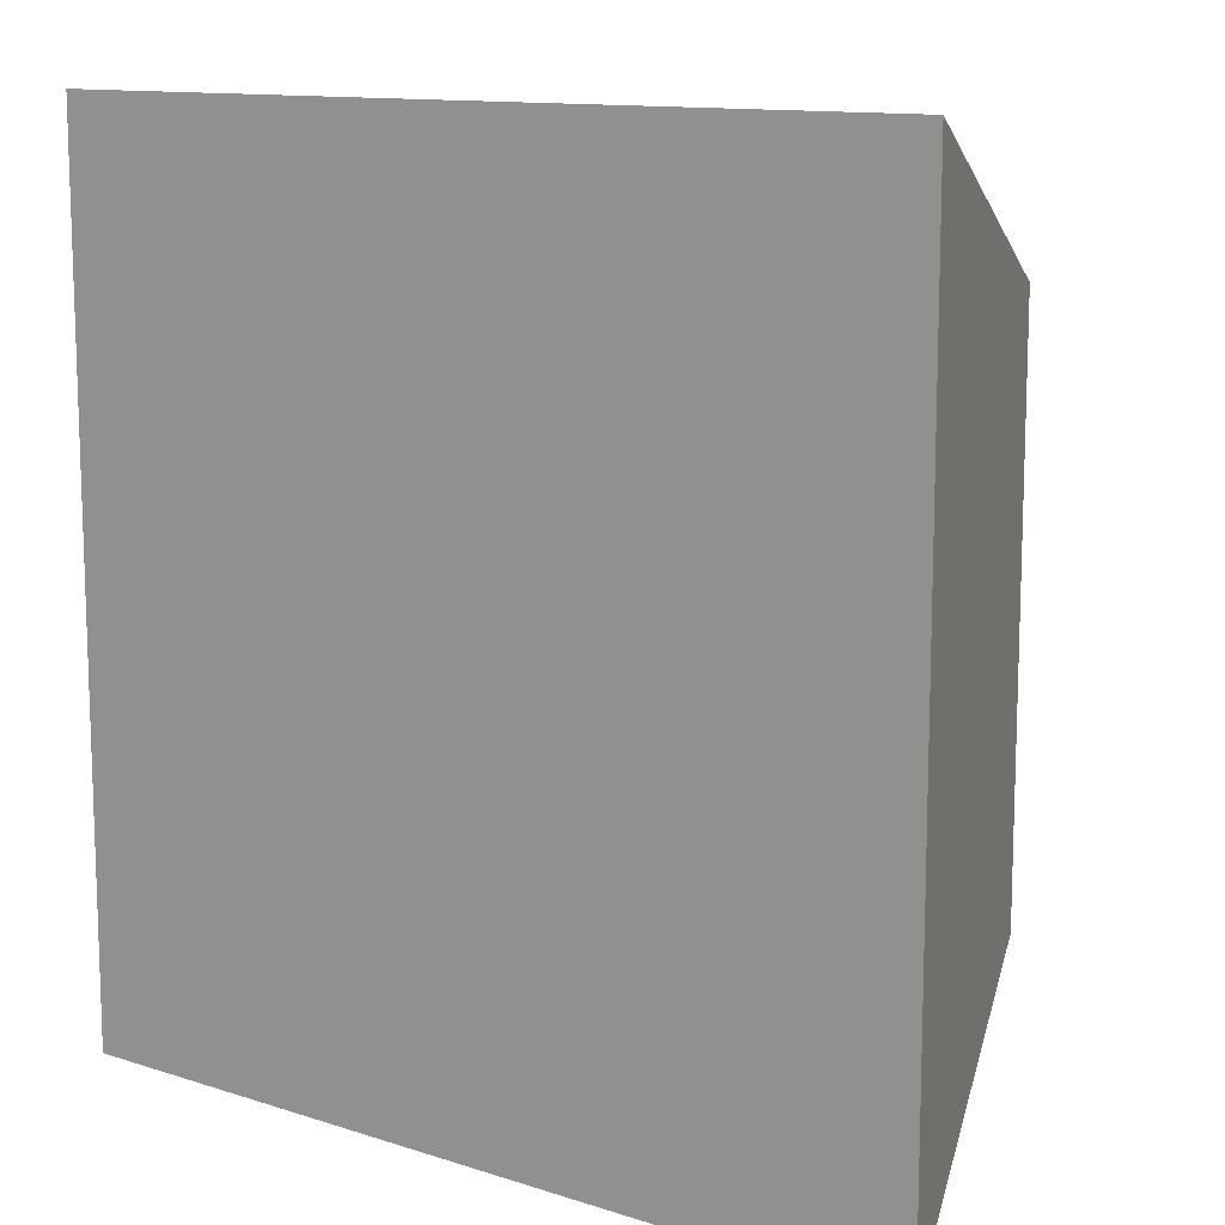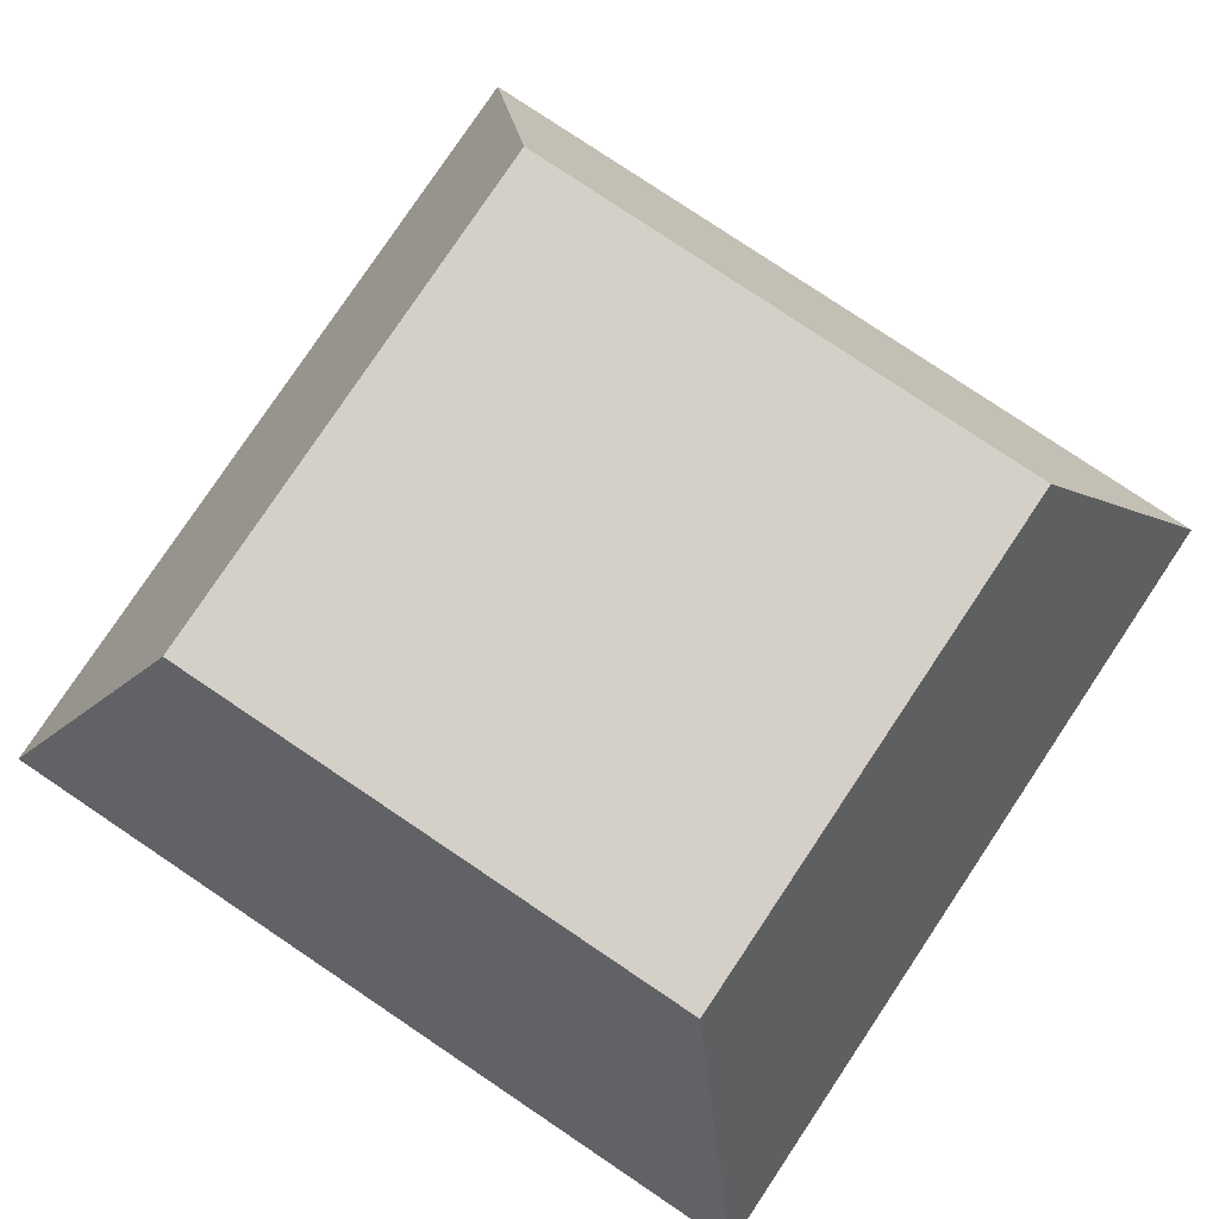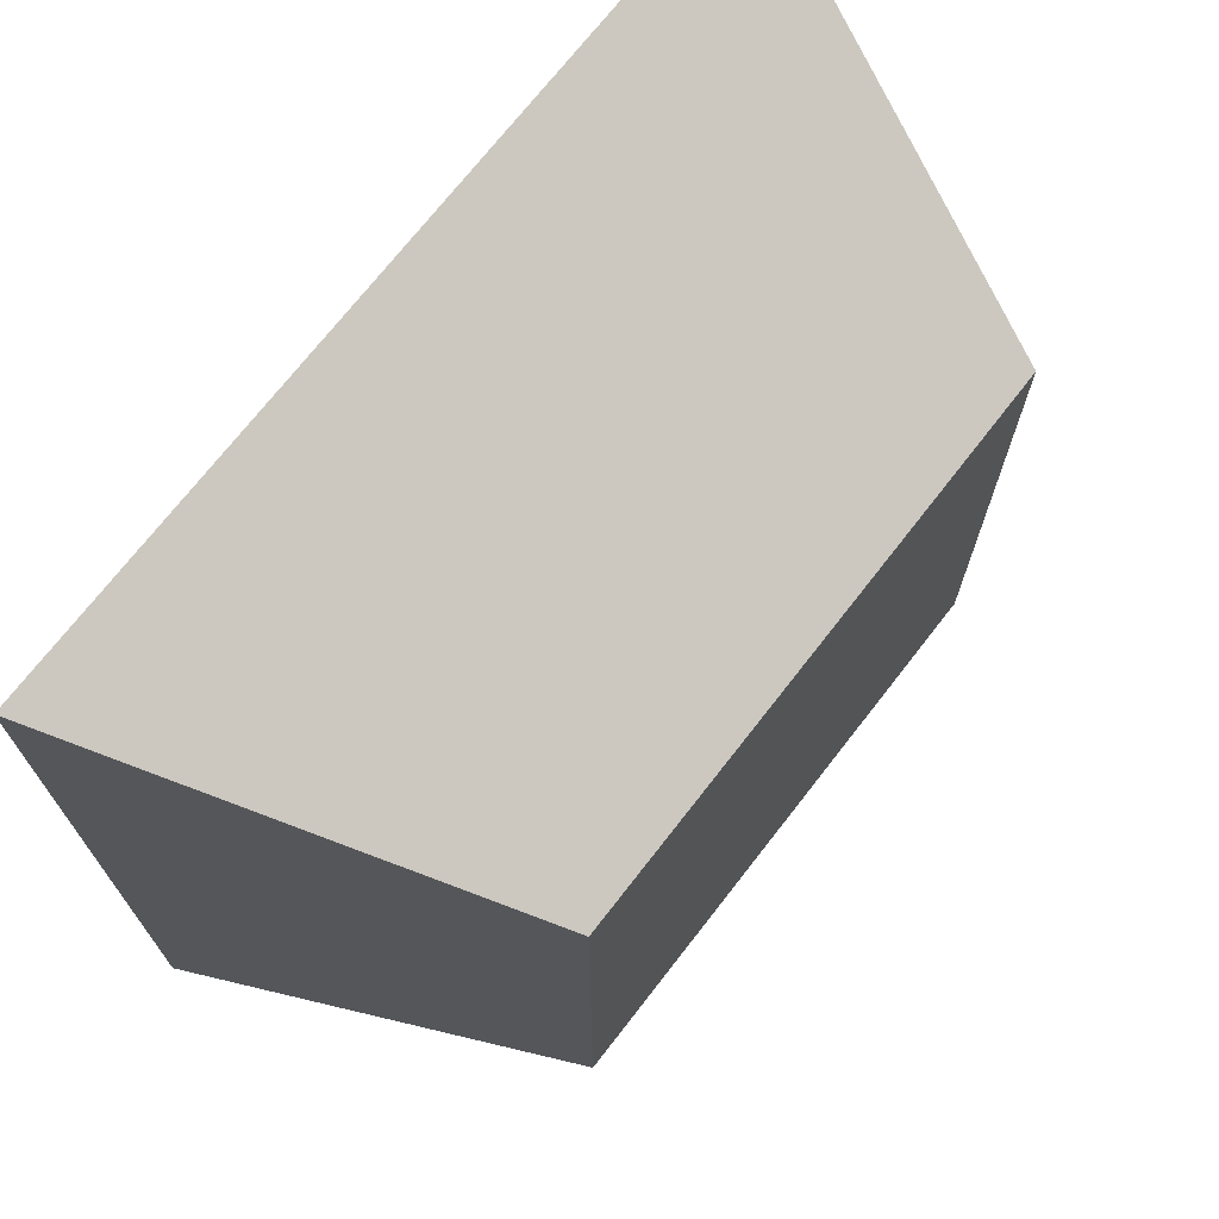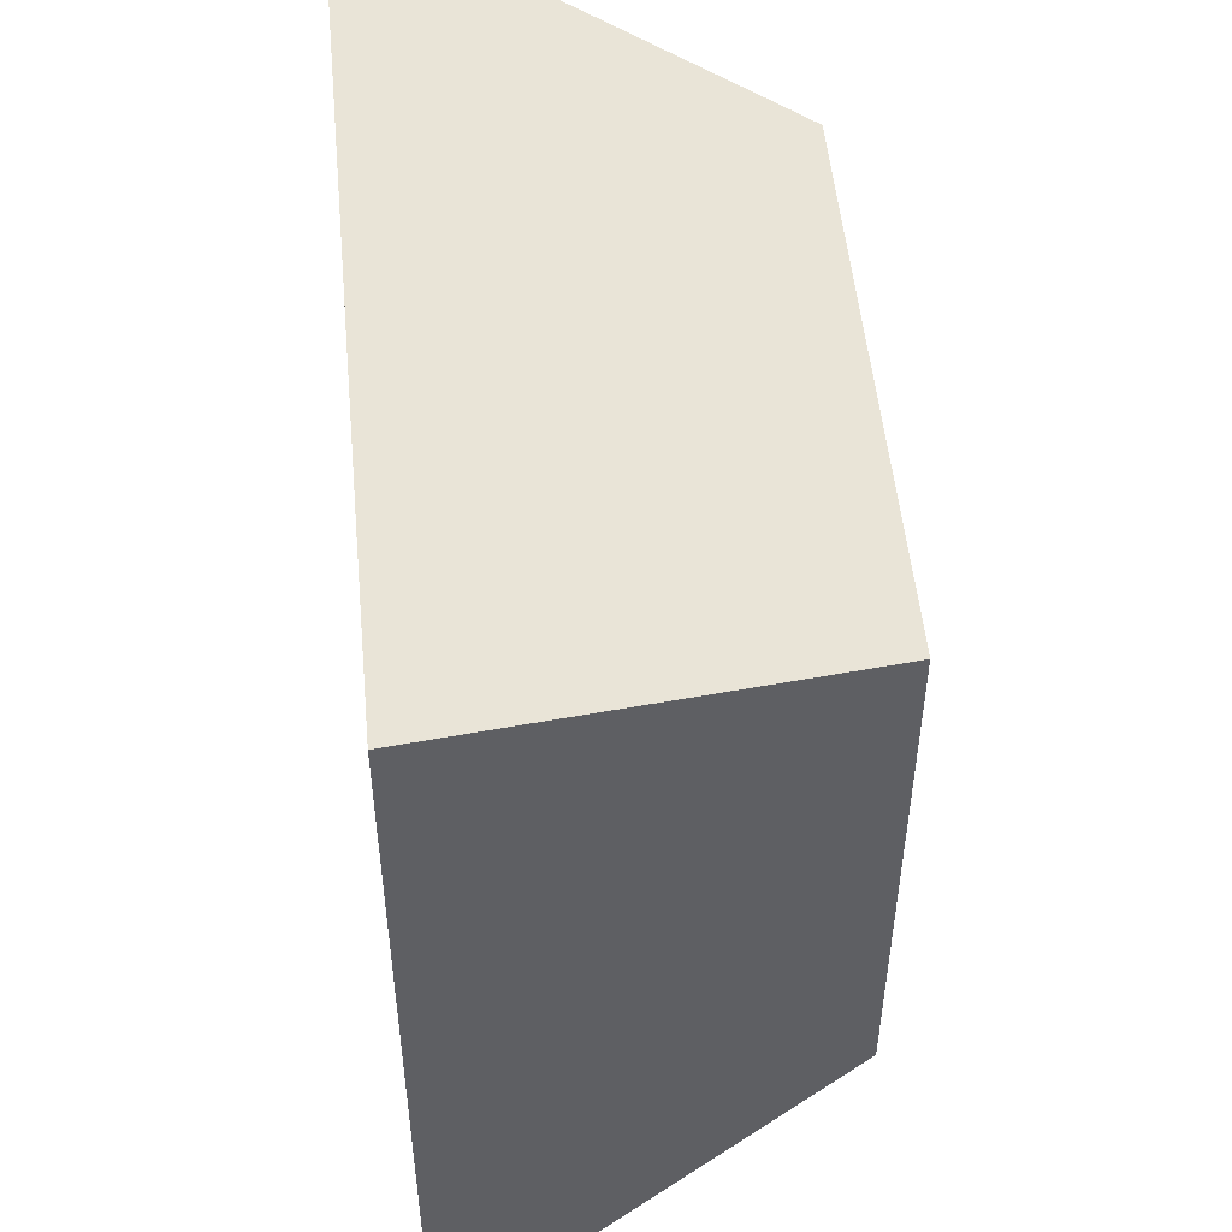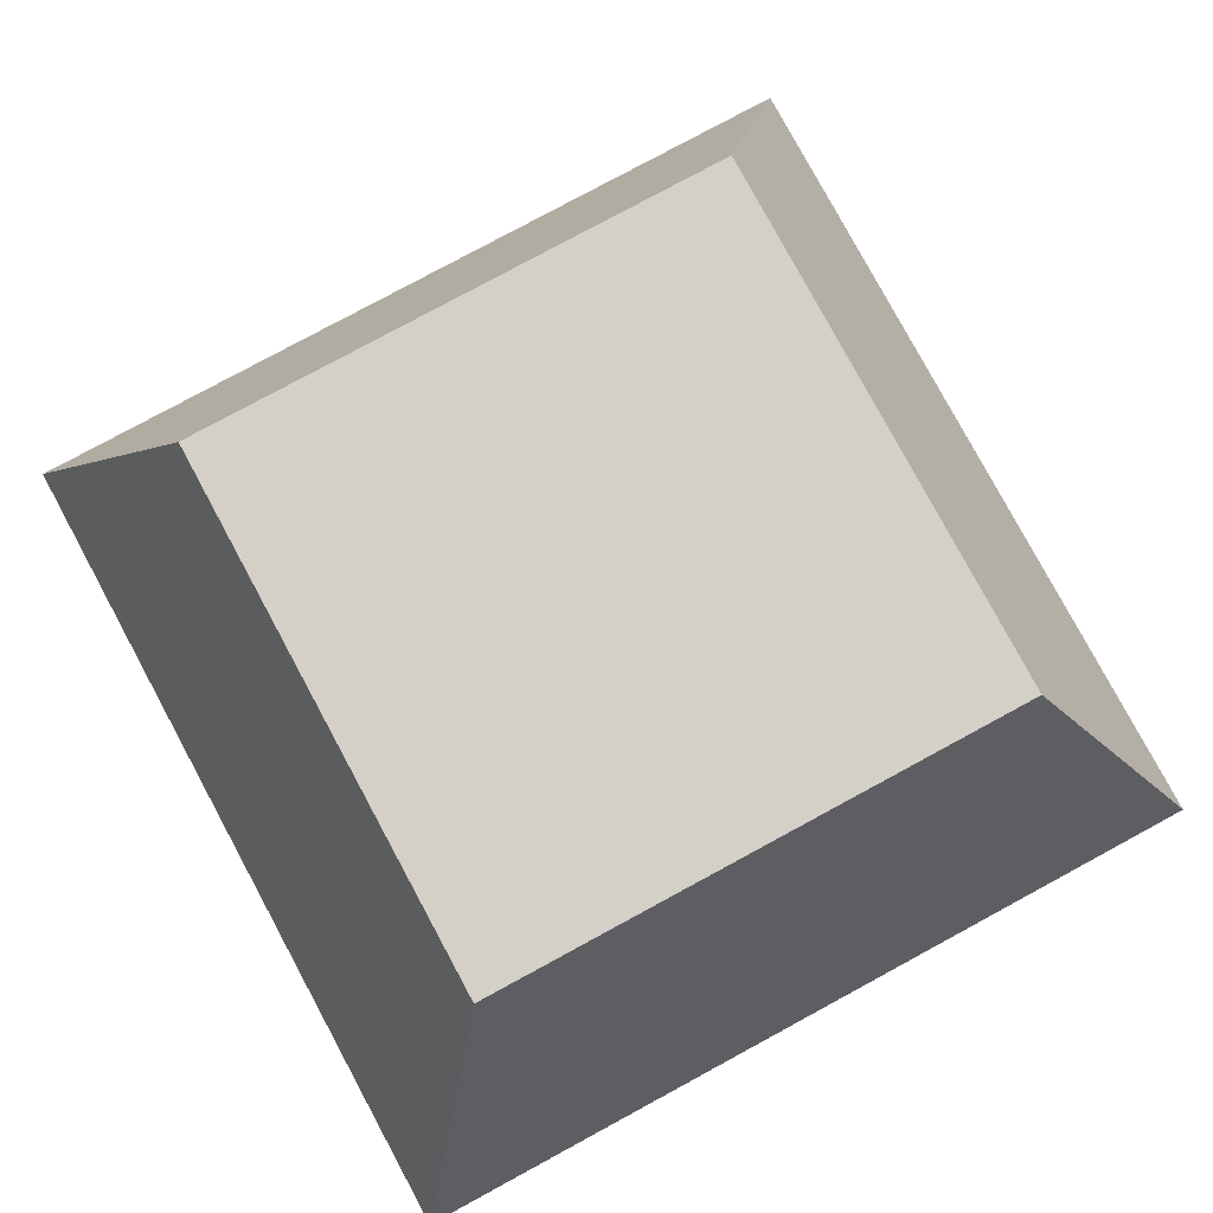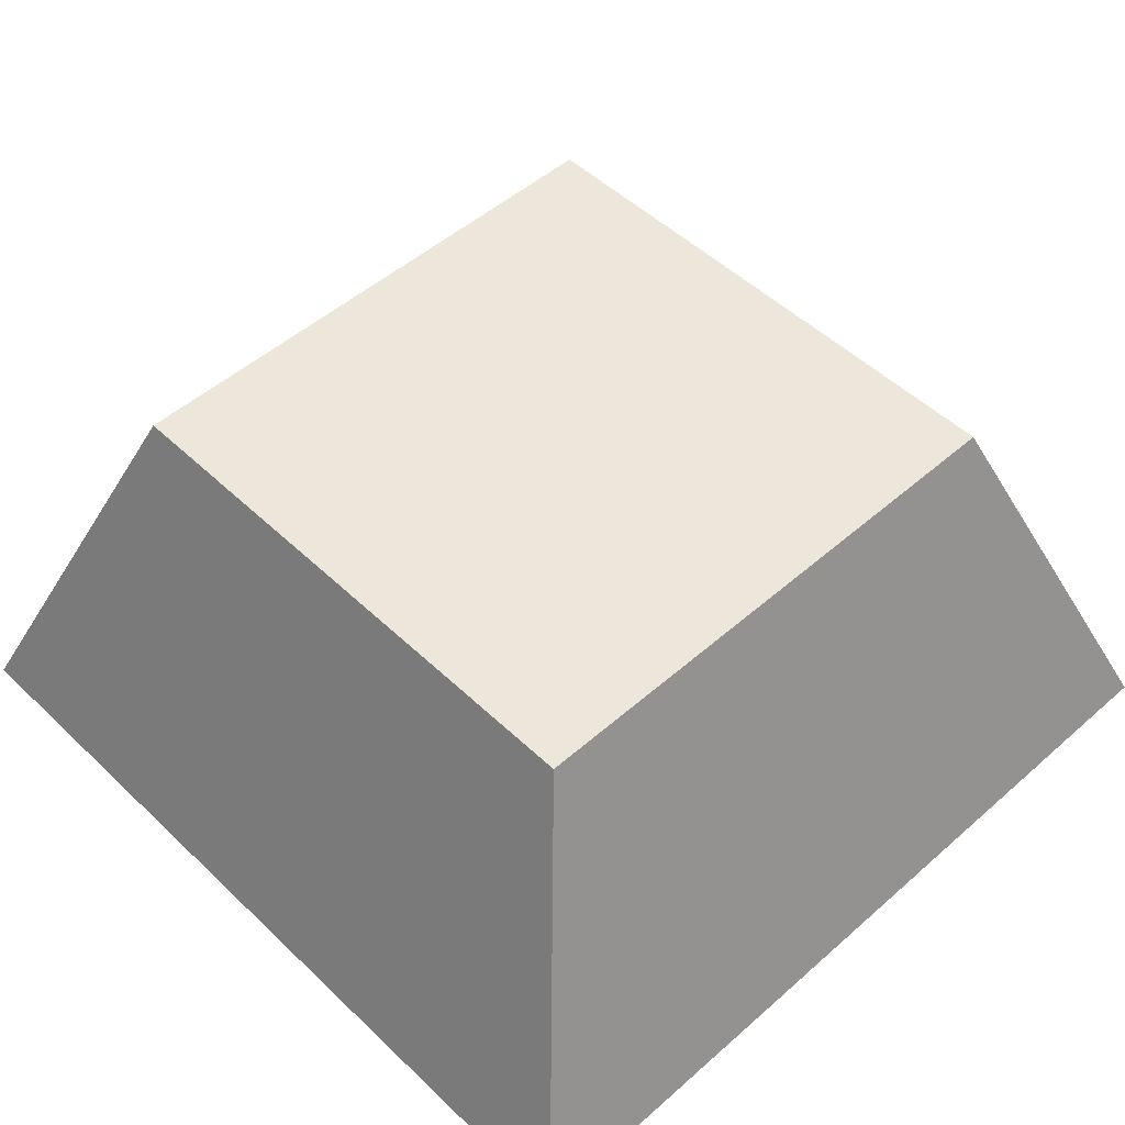
<metadata>
{"format":"obj","ext":"obj","renderer":"f3d","projection":"perspective","resolution":1024,"background":"white","views":[{"elev":12.0,"azim":37.4,"up":"+Z"},{"elev":79.9,"azim":33.8,"up":"+Y"},{"elev":71.5,"azim":127.8,"up":"+Z"},{"elev":51.7,"azim":84.6,"up":"+Z"},{"elev":80.0,"azim":-118.4,"up":"+Y"},{"elev":50.3,"azim":136.1,"up":"+Y"}]}
</metadata>
<code>
v -0.377 0 0.377
v 0.377 0 0.377
v -0.2439 0.3455 0.2439
v 0.2439 0.3455 0.2439
v -0.2439 0.3455 -0.2439
v 0.2439 0.3455 -0.2439
v -0.377 0 -0.377
v 0.377 0 -0.377
f 1 2 4 3
f 3 4 6 5
f 5 6 8 7
f 7 8 2 1
f 2 8 6 4
f 7 1 3 5

</code>
